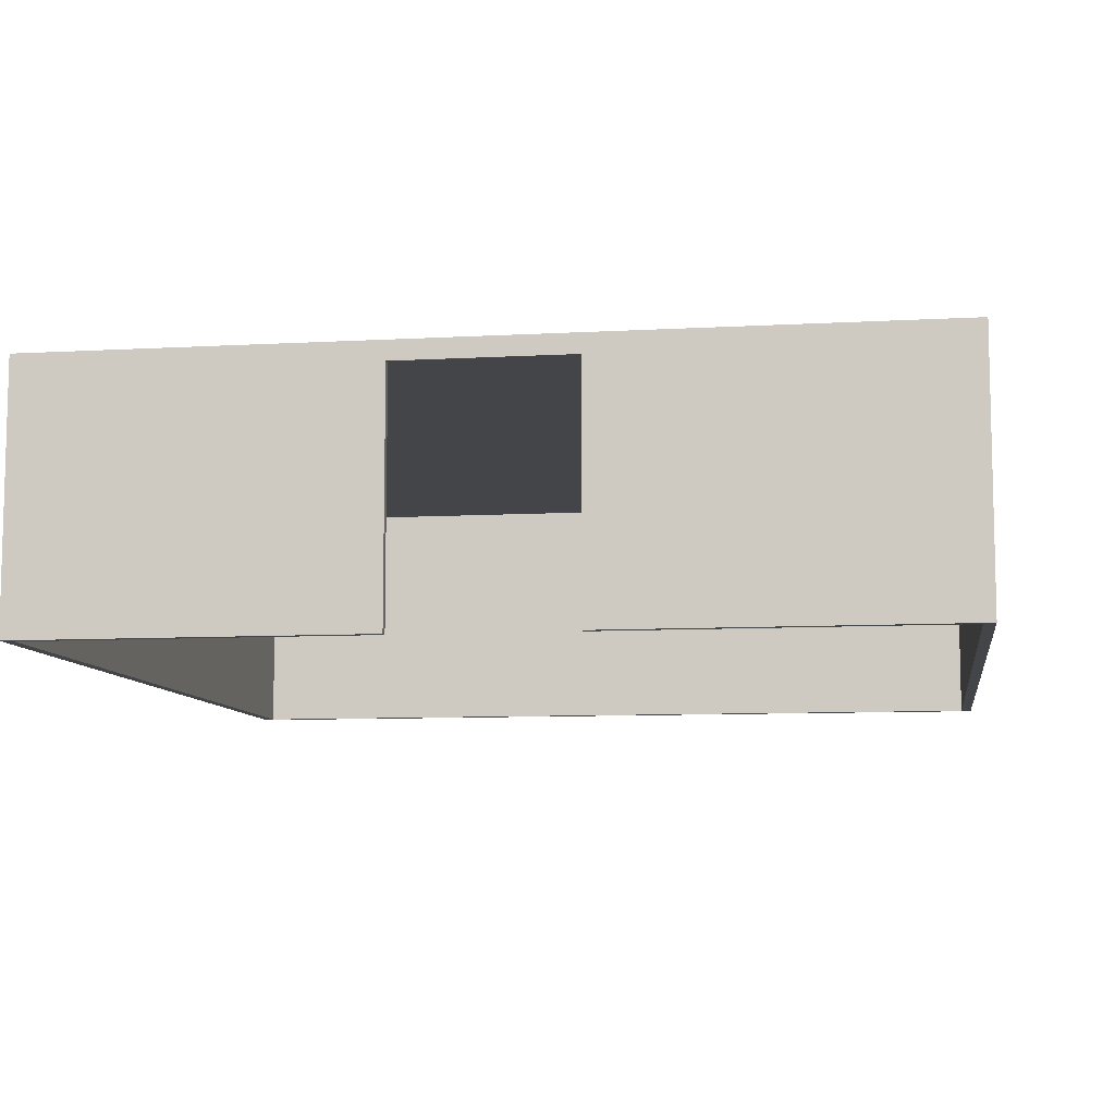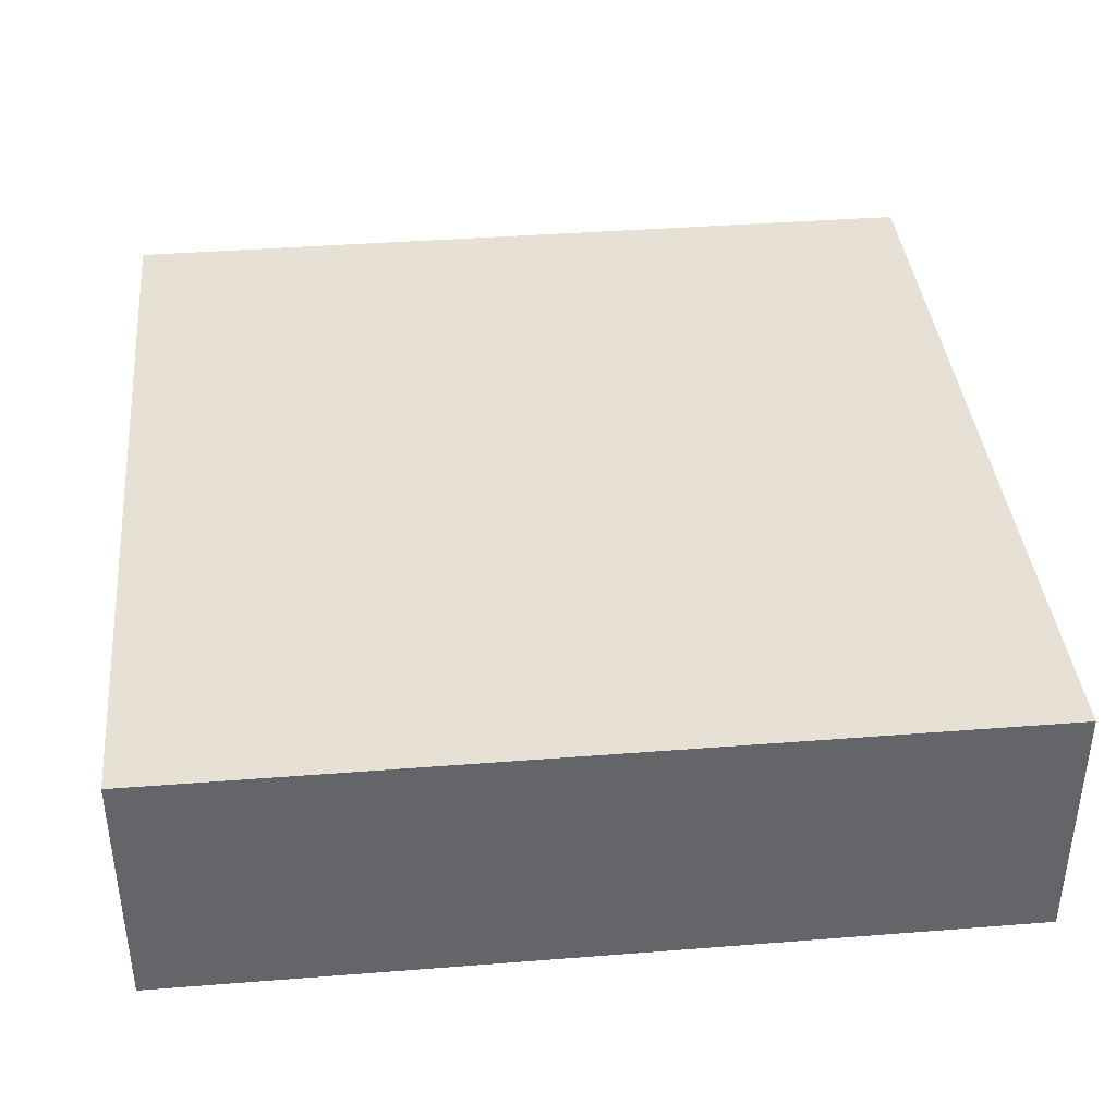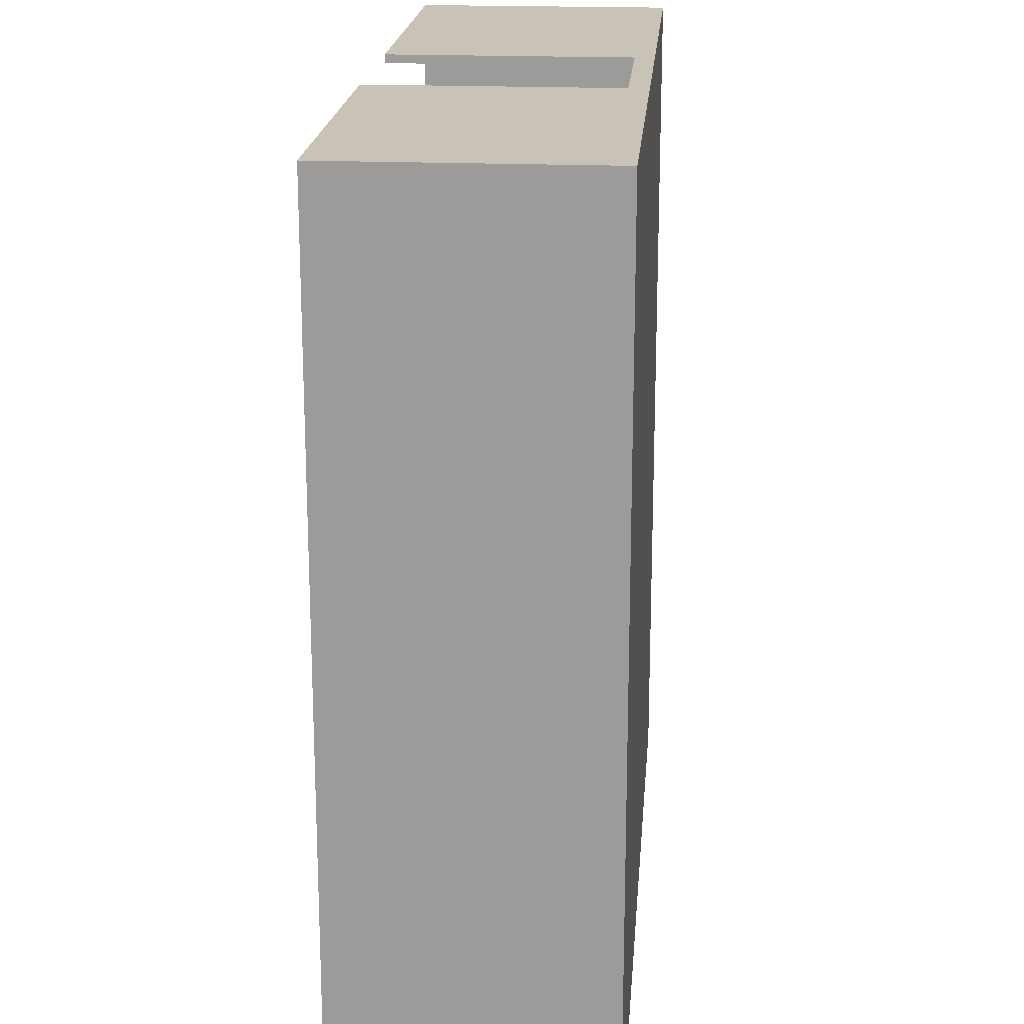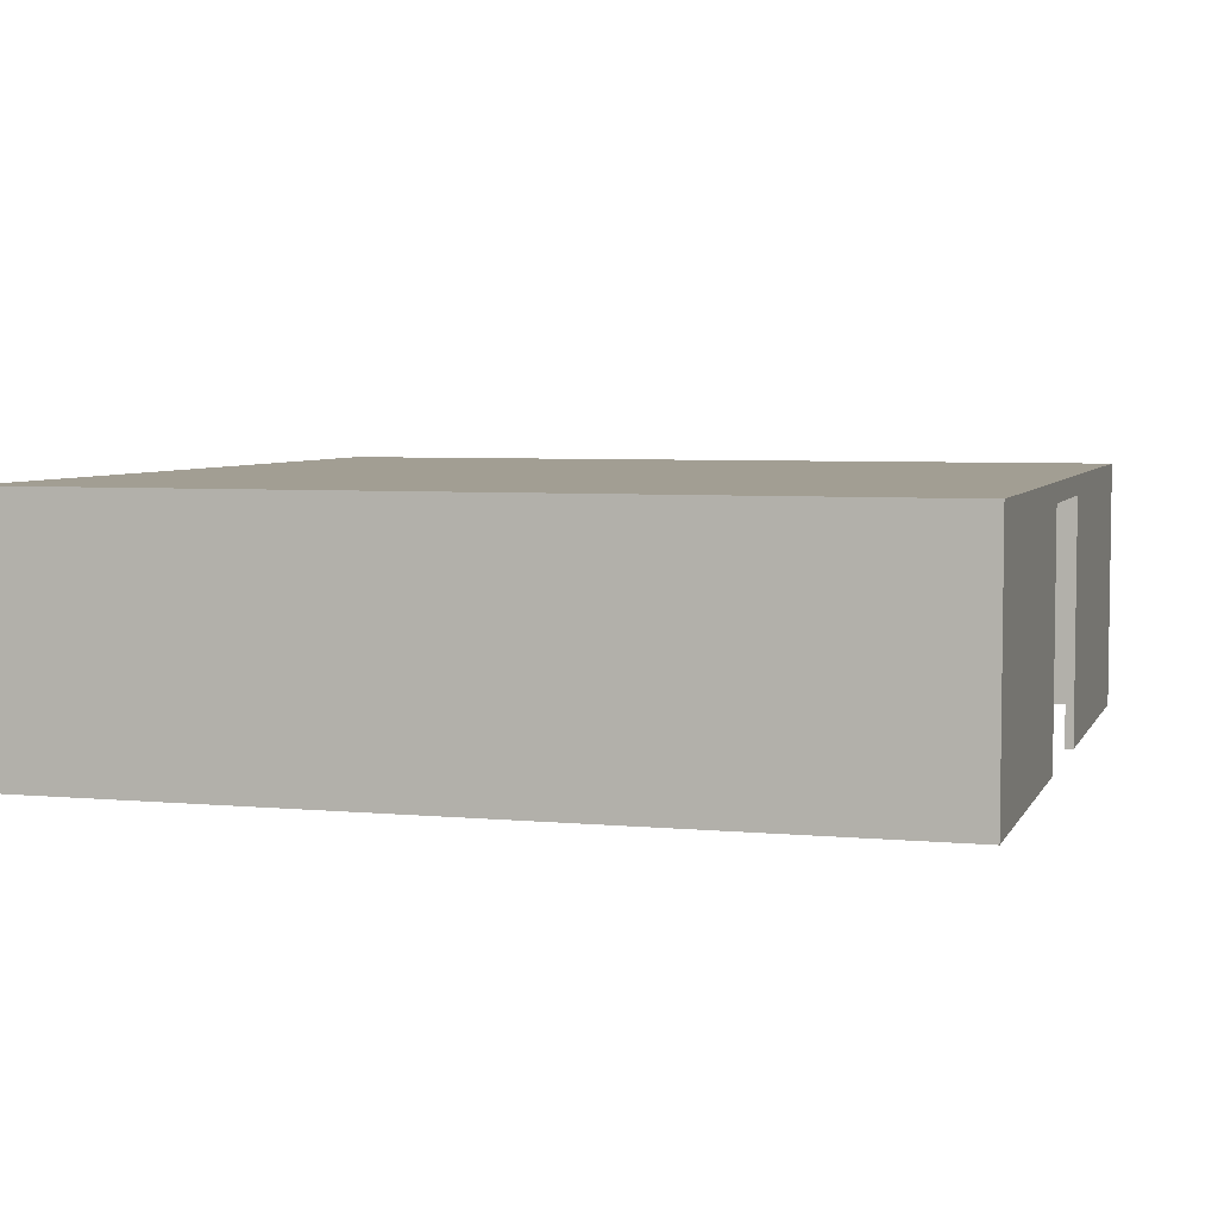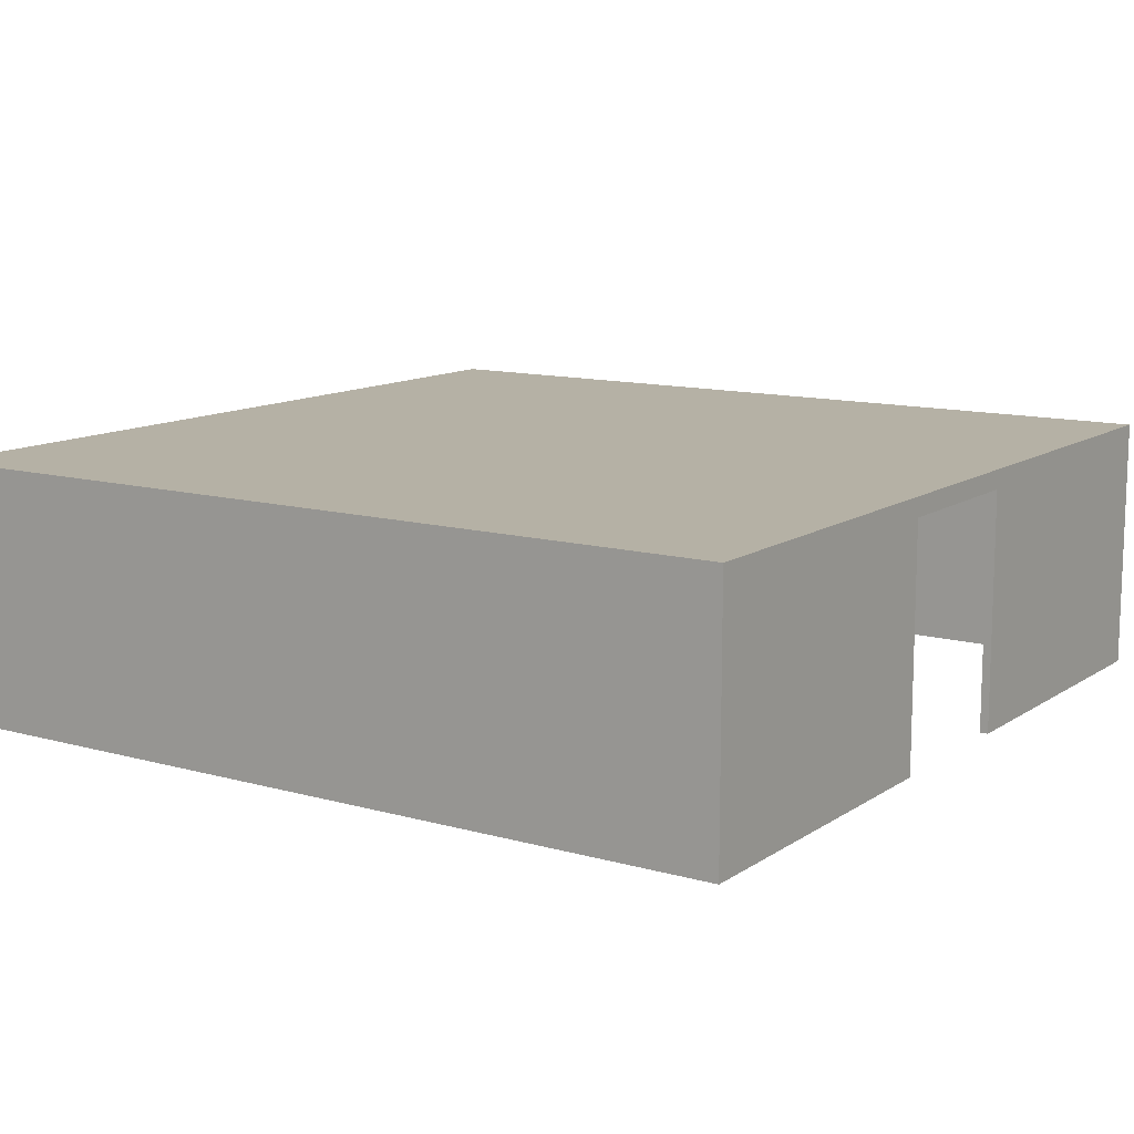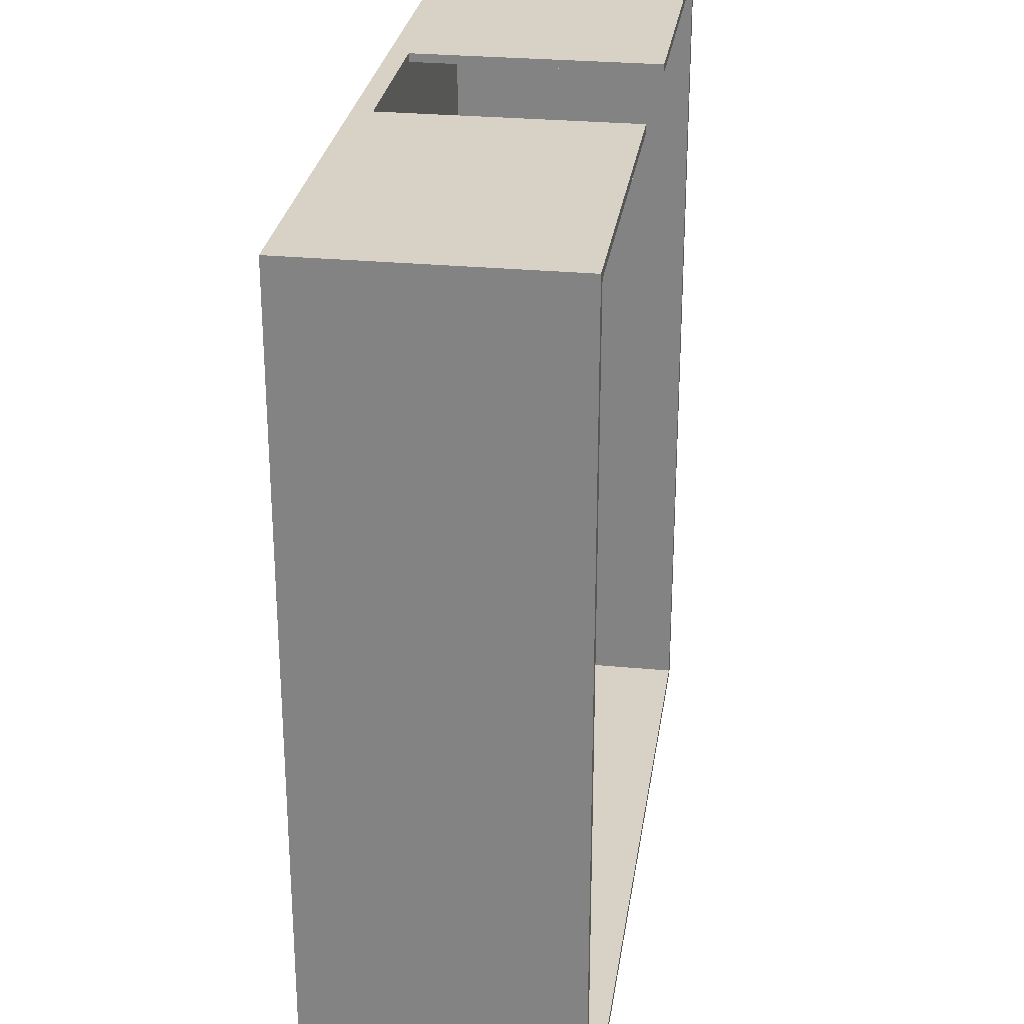
<metadata>
{"format":"obj","ext":"obj","renderer":"f3d","projection":"perspective","resolution":1024,"background":"white","views":[{"elev":-8.7,"azim":8.6,"up":"+Y"},{"elev":39.0,"azim":84.4,"up":"+Y"},{"elev":19.4,"azim":94.6,"up":"+Z"},{"elev":5.1,"azim":-73.6,"up":"+Y"},{"elev":11.9,"azim":-56.3,"up":"+Y"},{"elev":27.6,"azim":-81.7,"up":"+Z"}]}
</metadata>
<code>
v -4.5 0 0
v -0.9 0 0
v -0.9 2.5 0
v 0.9 2.5 0
v 0.9 0 0
v 4.5 0 0
v 4.5 2.7 0
v -4.5 2.7 0
v -4.5 0 -9
v -4.5 2.7 -9
v -4.386 0 -8.913
v -4.386 0 -0.087
v -0.9 0 -0.087
v 0.9 0 -0.087
v 4.386 0 -0.087
v 4.5 0 -9
v 4.5 2.7 -9
v 4.386 0 -8.913
v -4.386 2.611 -8.913
v -4.386 2.611 -0.087
v 0.9 2.5 -0.087
v -0.9 2.5 -0.087
v 4.386 2.611 -0.087
v 4.386 2.611 -8.913
f 1 2 8
f 2 3 8
f 8 3 7
f 3 4 7
f 7 4 6
f 4 5 6
f 9 1 10
f 10 1 8
f 9 11 1
f 11 12 1
f 1 12 2
f 12 13 2
f 14 15 5
f 5 15 6
f 6 16 7
f 7 16 17
f 8 7 10
f 10 7 17
f 10 17 9
f 9 17 16
f 9 16 11
f 11 16 18
f 16 6 18
f 15 18 6
f 12 11 20
f 20 11 19
f 15 14 23
f 14 21 23
f 23 21 20
f 21 22 20
f 20 22 12
f 22 13 12
f 18 15 24
f 24 15 23
f 11 18 19
f 19 18 24
f 20 19 23
f 23 19 24
f 4 21 5
f 5 21 14
f 3 22 4
f 4 22 21
f 22 3 13
f 13 3 2

</code>
